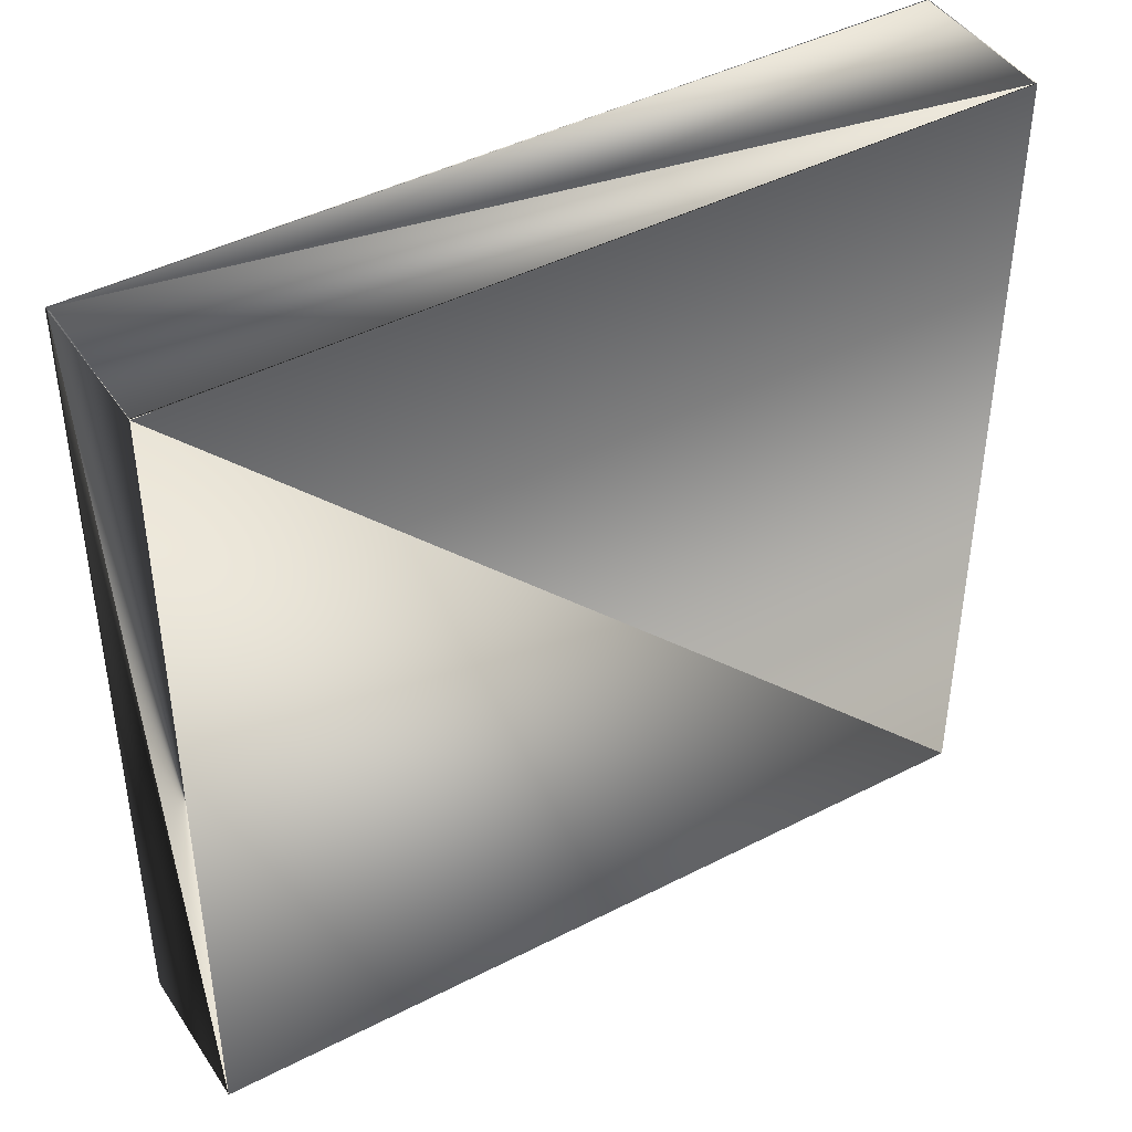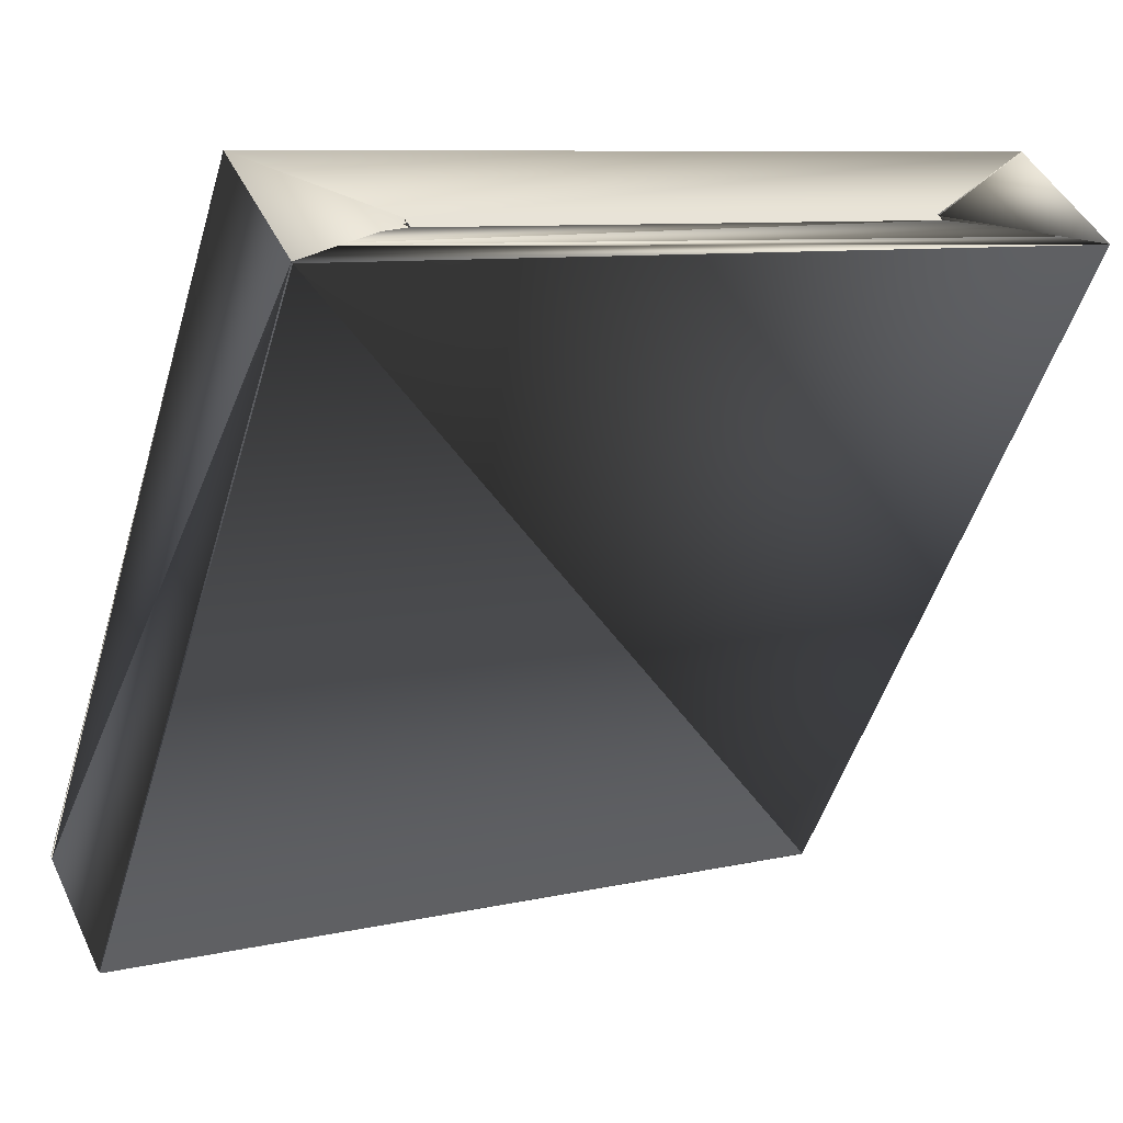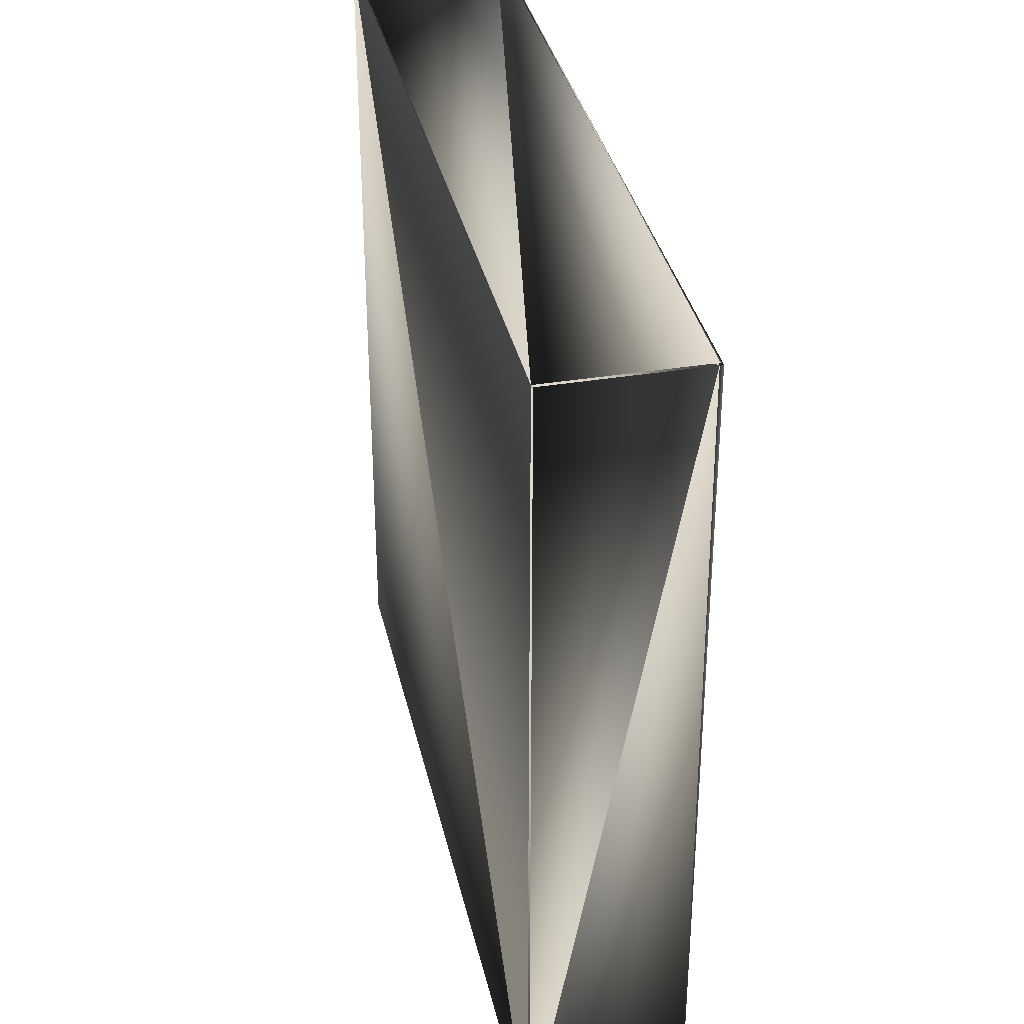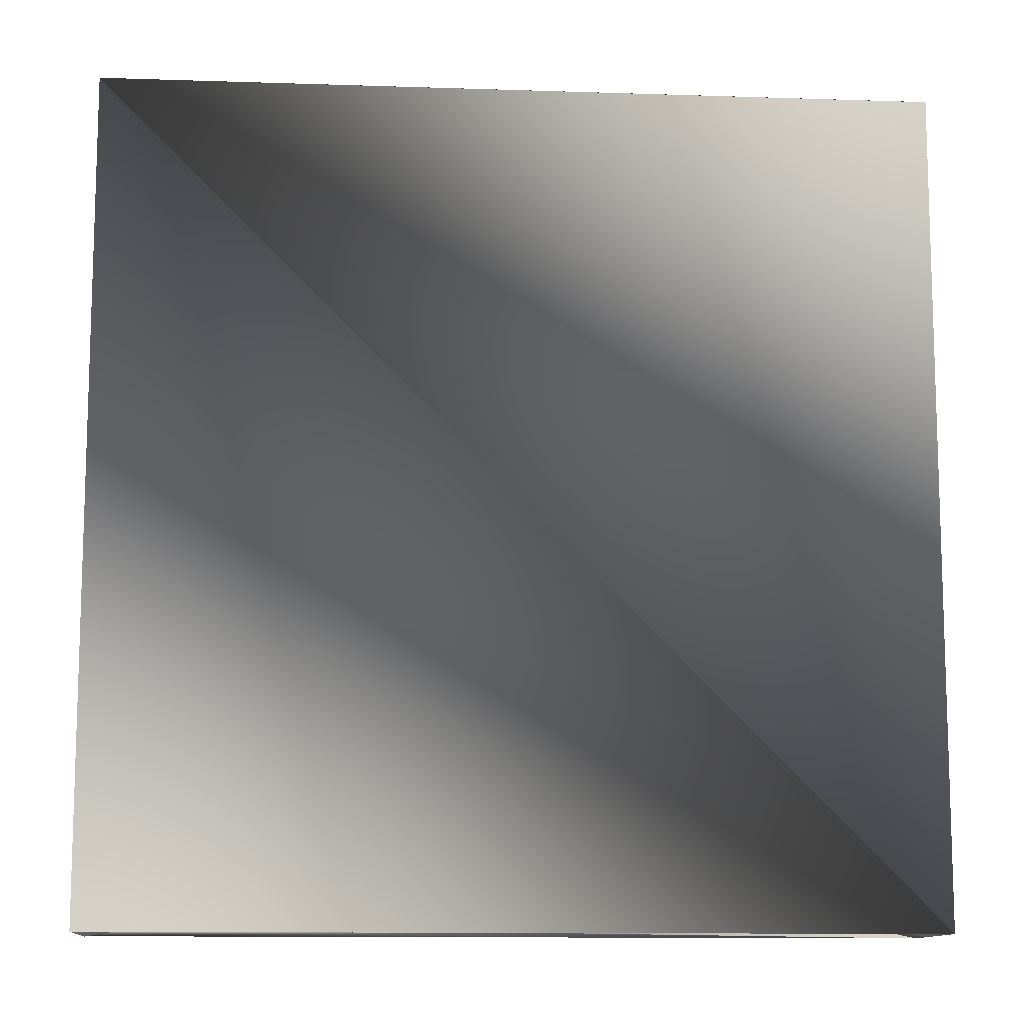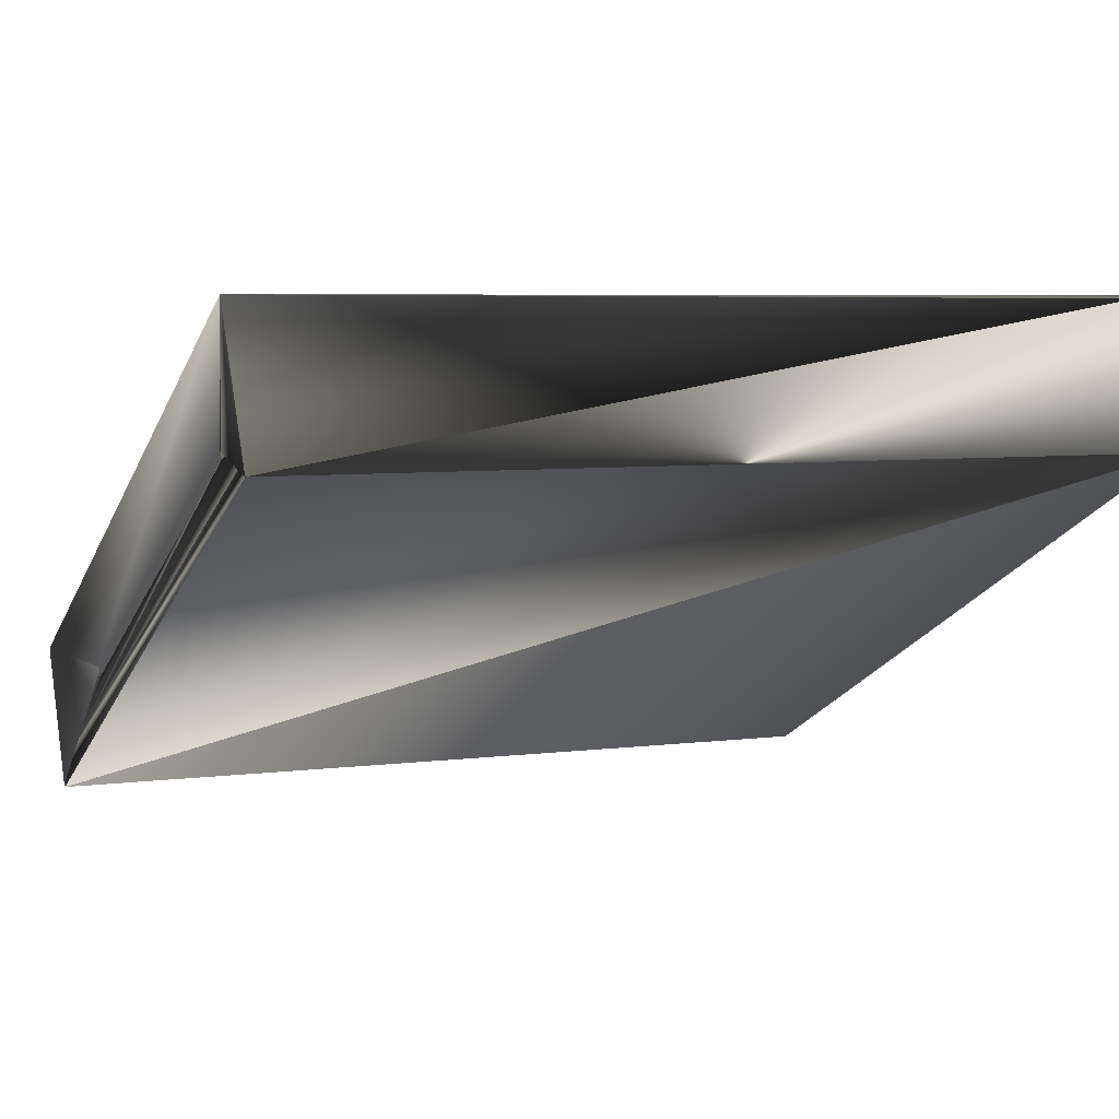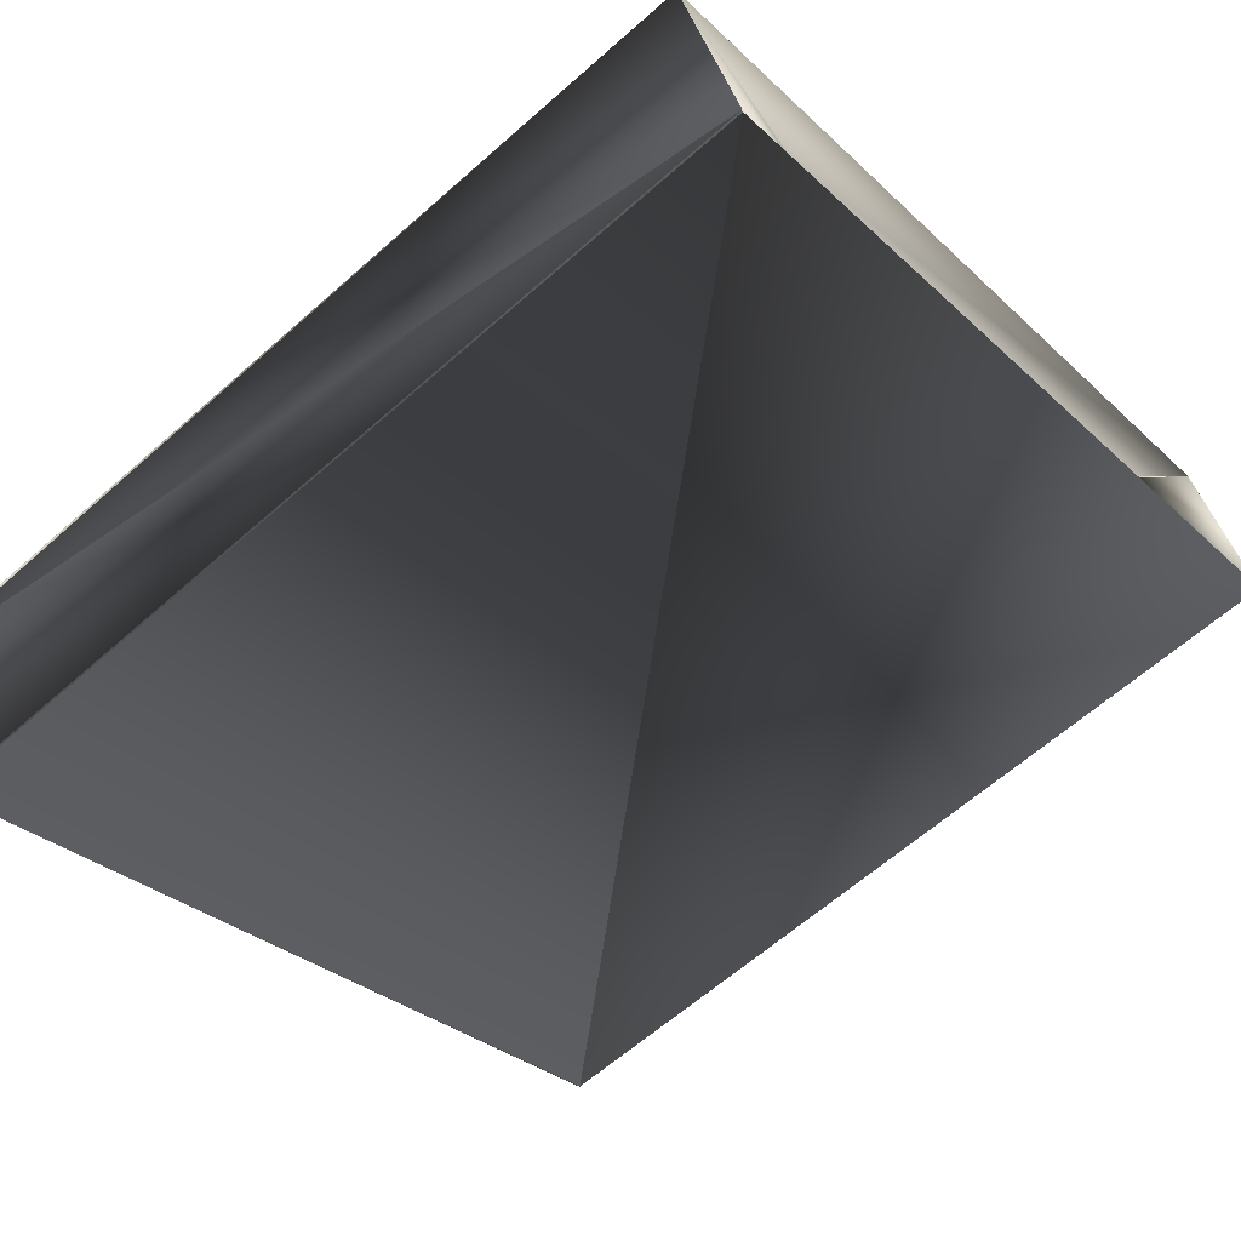
<metadata>
{"format":"obj","ext":"obj","renderer":"f3d","projection":"perspective","resolution":1024,"background":"white","views":[{"elev":43.9,"azim":122.4,"up":"+Y"},{"elev":-51.1,"azim":-16.6,"up":"+Z"},{"elev":35.4,"azim":-128.8,"up":"+Y"},{"elev":-11.5,"azim":-31.0,"up":"+Y"},{"elev":5.8,"azim":68.2,"up":"+Z"},{"elev":-63.2,"azim":-48.3,"up":"+Z"}]}
</metadata>
<code>
o gba
v -0.7905 0.7319 -0.3176
v 0.42 0.7319 0.2835
v 0.4204 0.7335 0.2796
v -0.7862 0.7335 -0.3196
v -0.7905 -0.6237 -0.3176
v -0.766 0.5518 -0.3587
v -0.6794 0.7319 -0.54
v -0.766 -0.5059 -0.3587
v -0.5684 0.7319 -0.2137
v -0.4759 0.7319 -0.3999
v -0.4734 0.7319 -0.4068
v -0.4726 0.7319 -0.4139
v -0.4733 0.7319 -0.4209
v -0.4756 0.7319 -0.4275
v -0.4792 0.7319 -0.4335
v -0.4841 0.7319 -0.4386
v -0.4903 0.7319 -0.4426
v -0.6811 0.7319 -0.5379
v -0.788 0.7319 -0.3228
v 0.4226 0.7319 0.2783
v 0.5307 0.7319 0.06059
v 0.3382 0.7319 -0.0314
v 0.3313 0.7319 -0.0339
v 0.3242 0.7319 -0.03473
v 0.3172 0.7319 -0.03399
v 0.3106 0.7319 -0.03177
v 0.3046 0.7319 -0.02814
v 0.2995 0.7319 -0.0232
v 0.2955 0.7319 -0.01703
v 0.203 0.7319 0.1693
v 0.5295 0.7319 0.06054
v 0.5292 0.6652 0.06027
v 0.5267 0.6408 0.05902
v 0.5195 0.6185 0.05547
v 0.5083 0.5987 0.0499
v 0.4936 0.5823 0.04258
v 0.4759 0.5697 0.03381
v 0.4559 0.5618 0.02387
v 0.4341 0.559 0.01304
v -0.5813 0.559 -0.4911
v -0.6032 0.5618 -0.502
v -0.6234 0.5698 -0.512
v -0.6412 0.5824 -0.5209
v -0.656 0.599 -0.5282
v -0.6673 0.6189 -0.5338
v -0.6745 0.6414 -0.5374
v -0.677 0.6659 -0.5387
v 0.5291 0.7334 0.06038
v 0.529 0.7335 0.06069
v 0.5292 0.733 0.06027
v -0.6771 0.7334 -0.5386
v -0.677 0.733 -0.5387
v -0.6773 0.7335 -0.5382
v 0.2752 -0.5877 0.06694
v -0.5312 -0.5896 -0.3335
v -0.5854 -0.5984 -0.2244
v -0.7095 -0.603 -0.286
v -0.7016 -0.6089 -0.4868
v -0.6793 -0.6229 -0.54
v 0.5009 -0.5952 0.1148
v 0.3439 -0.5981 0.237
v 0.2223 -0.5844 0.1767
v 0.42 -0.6237 0.2835
v 0.1188 -0.6191 0.1339
v 0.1866 -0.5748 -0.003538
v 0.1915 -0.5749 -0.01105
v 0.1977 -0.5753 -0.01707
v 0.205 -0.5758 -0.0215
v 0.213 -0.5765 -0.02423
v 0.2215 -0.5773 -0.02514
v 0.23 -0.5782 -0.02415
v 0.2384 -0.5793 -0.02114
v 0.2414 -0.5796 -0.01966
v 0.2463 -0.5803 -0.01677
v 0.2506 -0.5809 -0.01326
v 0.2544 -0.5815 -0.009179
v 0.2576 -0.5821 -0.004616
v 0.26 -0.5826 0.000367
v 0.2618 -0.583 0.005694
v 0.2628 -0.5834 0.0113
v 0.2696 -0.5875 0.07685
v 0.5306 -0.6233 0.06095
v -0.6814 -0.6237 -0.5375
v -0.5337 -0.5899 -0.3221
v -0.4771 -0.5579 -0.3561
v -0.472 -0.5579 -0.3587
v -0.4667 -0.5579 -0.3605
v -0.4612 -0.5579 -0.3615
v -0.4556 -0.5579 -0.3618
v -0.4501 -0.5579 -0.3612
v -0.4446 -0.5579 -0.3598
v -0.4363 -0.5579 -0.3562
v -0.4288 -0.5579 -0.3513
v -0.4228 -0.5579 -0.3451
v -0.4184 -0.5579 -0.3378
v -0.4157 -0.5579 -0.3297
v -0.4148 -0.5579 -0.3212
v -0.4158 -0.5579 -0.3126
v -0.4188 -0.5579 -0.3042
v -0.487 -0.5913 -0.1669
v -0.5378 -0.592 -0.3178
v -0.4951 -0.5769 -0.4038
v 0.3101 -0.5769 -0.003964
v 0.2686 -0.5884 0.07955
f 4 2 3
f 2 4 1
f 53 3 49
f 3 53 4
f 21 59 7
f 59 21 82
f 20 82 21
f 82 20 63
f 20 2 63
f 1 63 2
f 63 1 5
f 1 19 5
f 19 83 5
f 83 19 18
f 7 59 6
f 6 59 8
f 18 19 17
f 19 16 17
f 19 9 10
f 19 12 13
f 19 13 14
f 19 14 15
f 19 11 12
f 19 15 16
f 19 10 11
f 29 20 28
f 29 30 20
f 20 31 22
f 20 24 25
f 20 25 26
f 20 26 27
f 20 23 24
f 20 27 28
f 20 22 23
f 20 21 31
f 32 47 50
f 52 50 47
f 32 46 47
f 46 32 33
f 33 45 46
f 45 33 34
f 34 44 45
f 44 34 35
f 35 43 44
f 43 35 36
f 36 42 43
f 42 36 37
f 37 41 42
f 41 37 38
f 38 40 41
f 40 38 39
f 51 49 48
f 49 51 53
f 48 52 51
f 52 48 50
f 58 60 54
f 58 54 55
f 62 54 61
f 61 54 60
f 57 55 56
f 55 57 58
f 58 82 60
f 82 58 59
f 81 64 65
f 81 65 80
f 63 81 82
f 63 64 81
f 65 79 80
f 79 65 66
f 66 78 79
f 78 66 67
f 67 77 78
f 77 67 68
f 68 76 77
f 76 68 69
f 69 75 76
f 75 69 70
f 70 74 75
f 74 70 71
f 71 73 74
f 73 71 72
f 5 84 100
f 5 83 84
f 85 99 84
f 100 84 99
f 86 99 85
f 99 86 98
f 98 86 87
f 98 87 97
f 88 97 87
f 97 88 96
f 96 88 89
f 96 89 95
f 90 95 89
f 95 90 94
f 91 94 90
f 94 91 93
f 91 92 93
f 101 63 5
f 63 101 104
f 104 101 102
f 104 102 103

</code>
